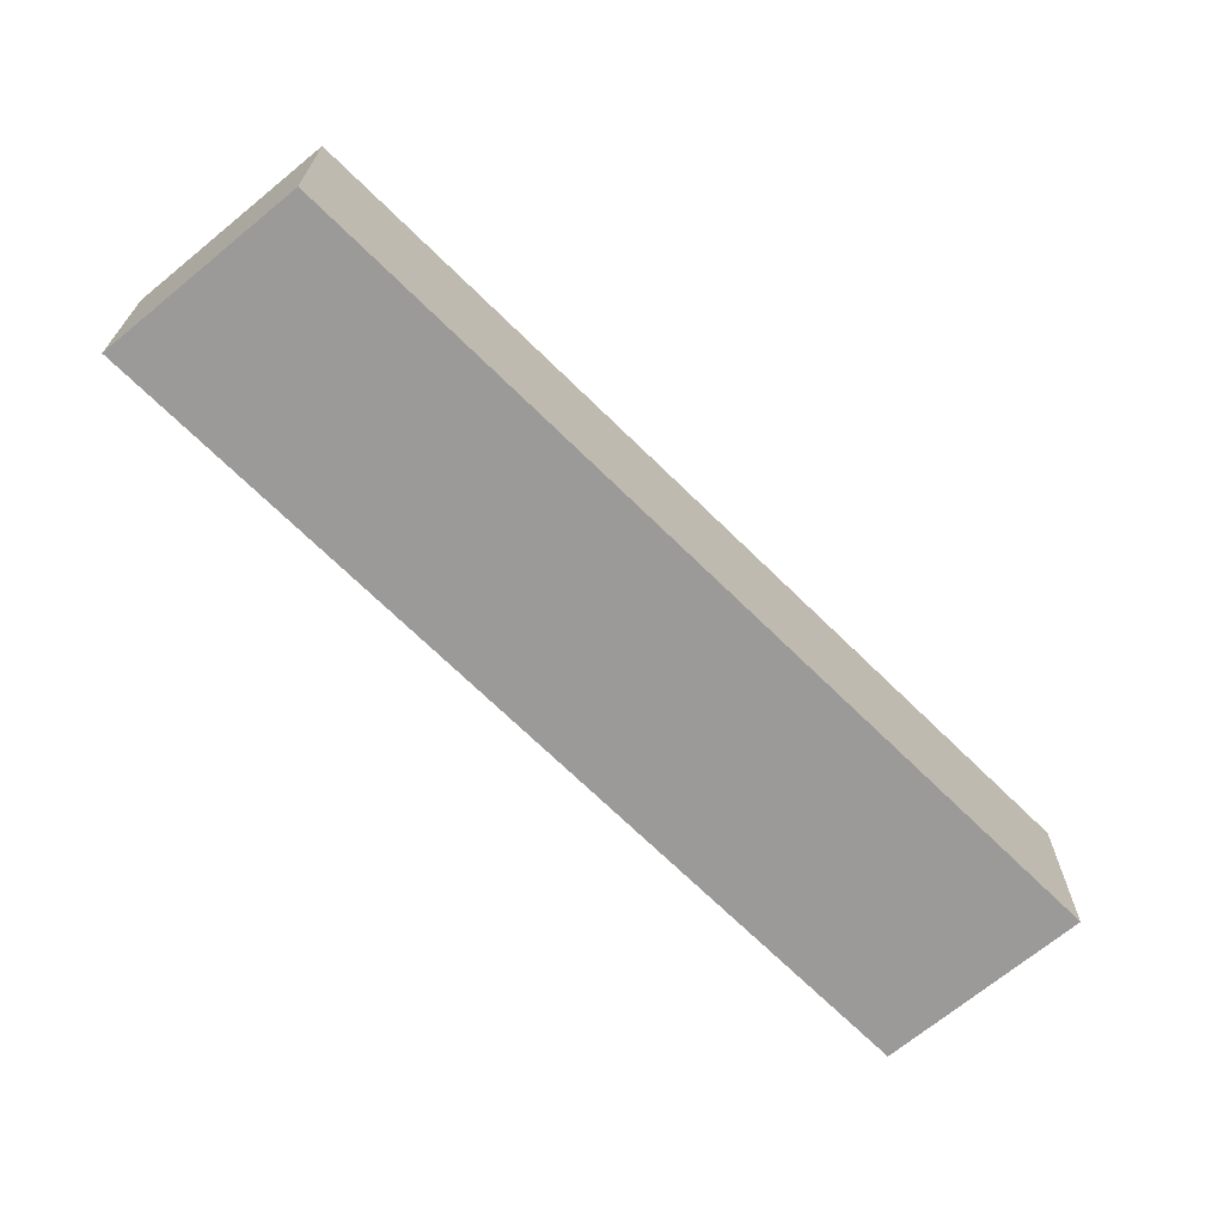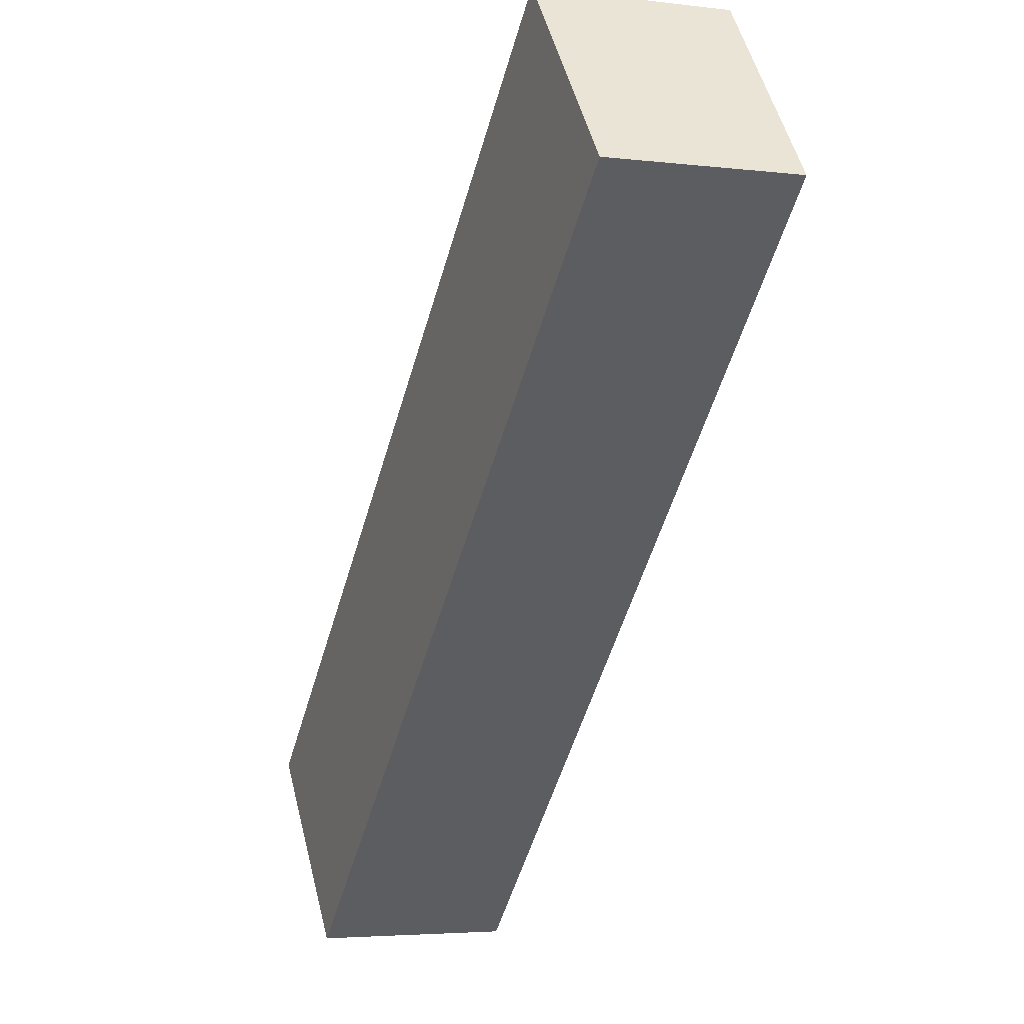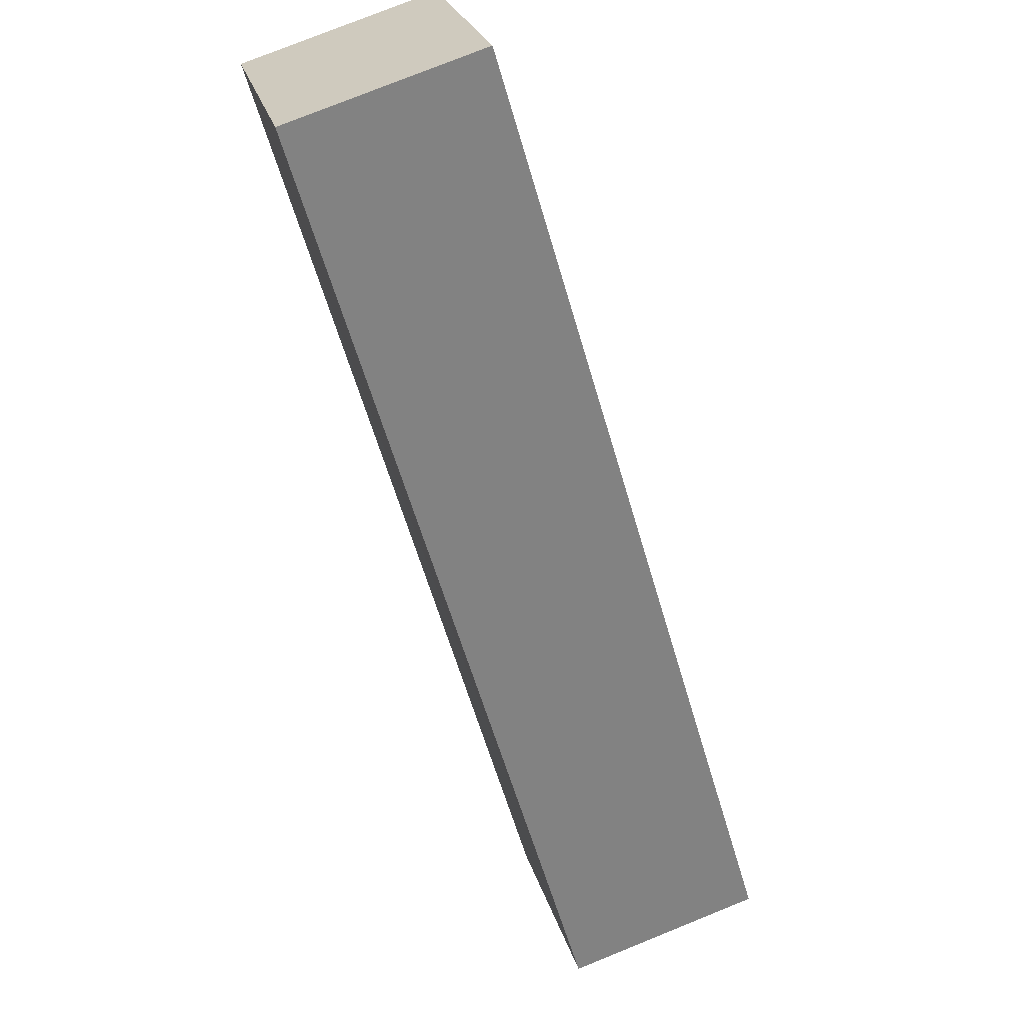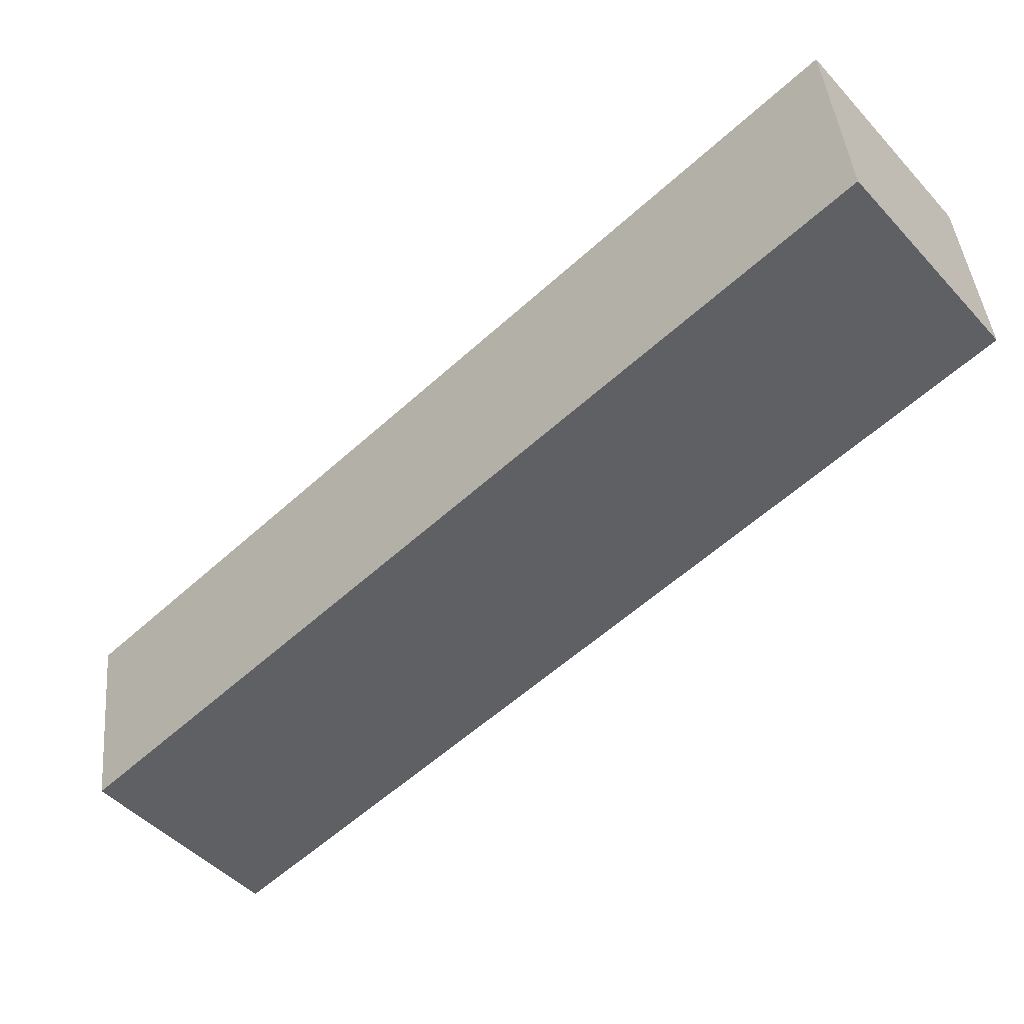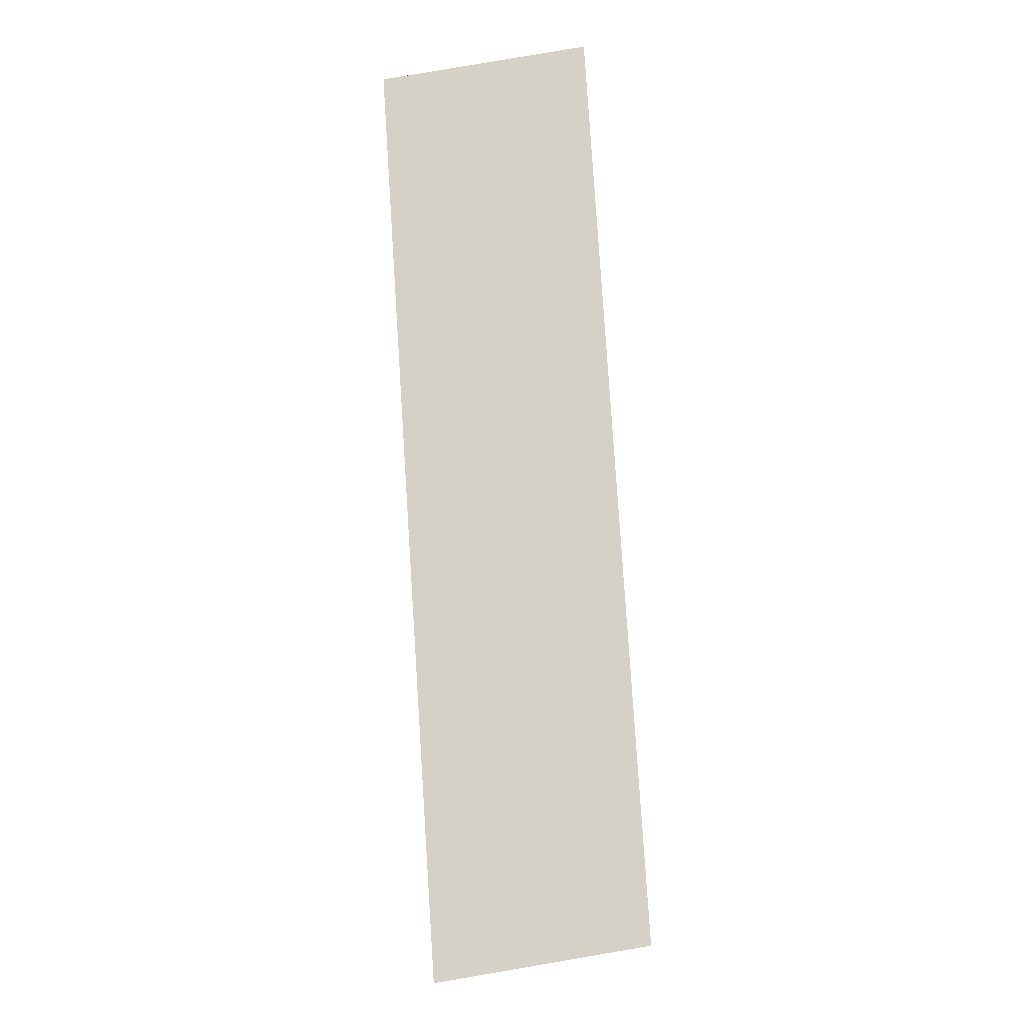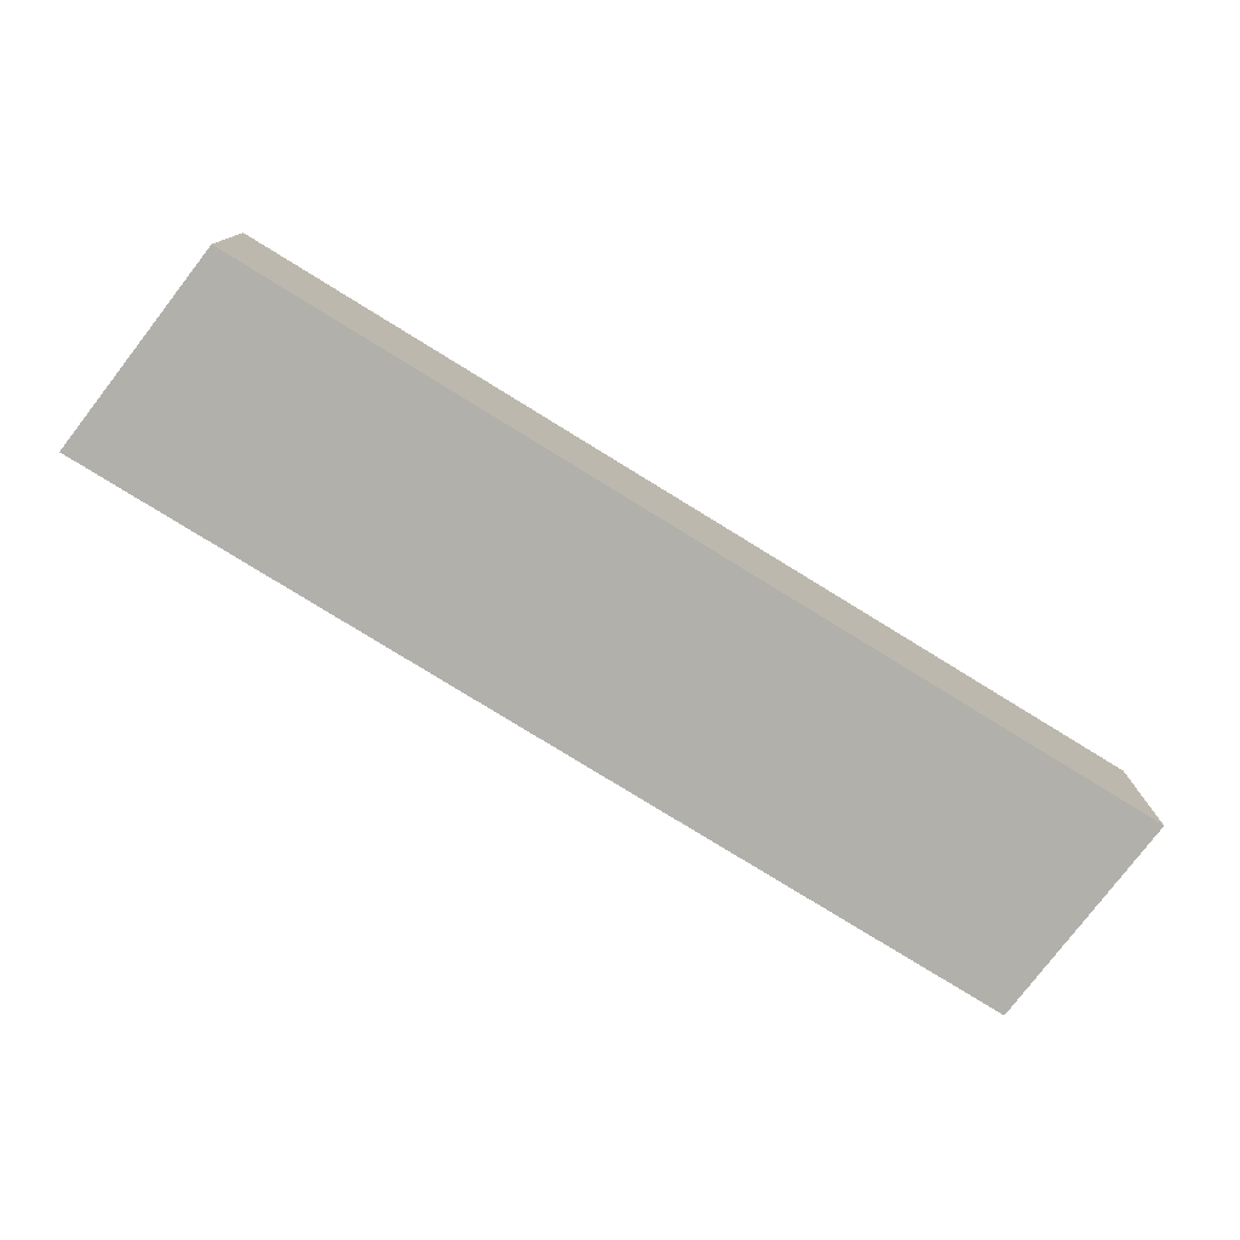
<metadata>
{"format":"obj","ext":"obj","renderer":"f3d","projection":"perspective","resolution":1024,"background":"white","views":[{"elev":-69.4,"azim":90.9,"up":"+Y"},{"elev":-4.0,"azim":67.8,"up":"+Z"},{"elev":77.1,"azim":-112.0,"up":"+Z"},{"elev":42.0,"azim":-5.1,"up":"+Z"},{"elev":79.1,"azim":-138.2,"up":"+Y"},{"elev":-78.5,"azim":103.8,"up":"+Y"}]}
</metadata>
<code>
v  17.92 -6.687e-16 10.92
v  14.92 4.077 14.68
v  14.92 -8.989e-16 14.68
v  17.92 4.024 10.92
v  0 0 0
v  8.696e-05 4.077 -0.0001291
v  3.001 2.303e-16 -3.761
v  3.002 4.077 -3.761
g defaultobject
f 1 2 3
f 2 1 4
f 2 5 3
f 5 2 6
f 6 7 5
f 7 6 8
f 7 4 1
f 4 7 8
f 2 4 6
f 6 4 8
f 5 1 3
f 1 5 7

</code>
